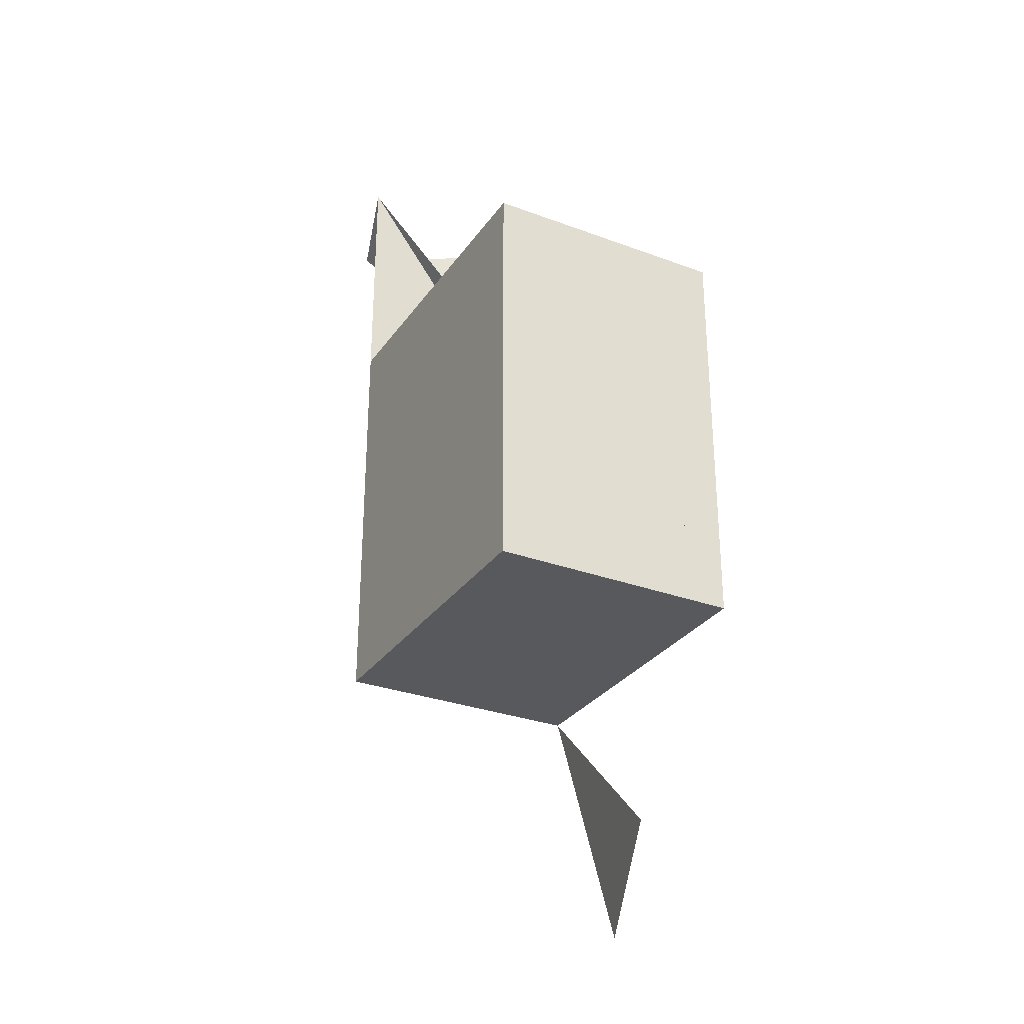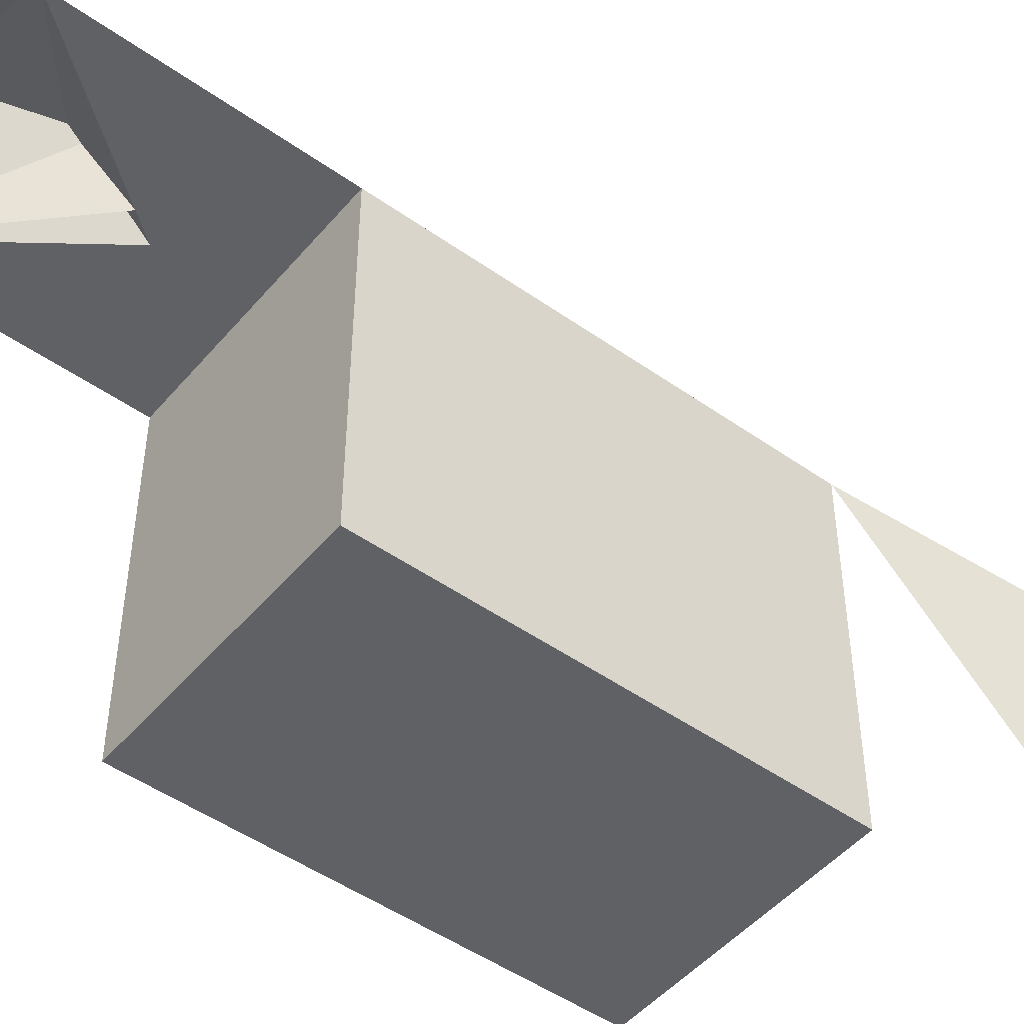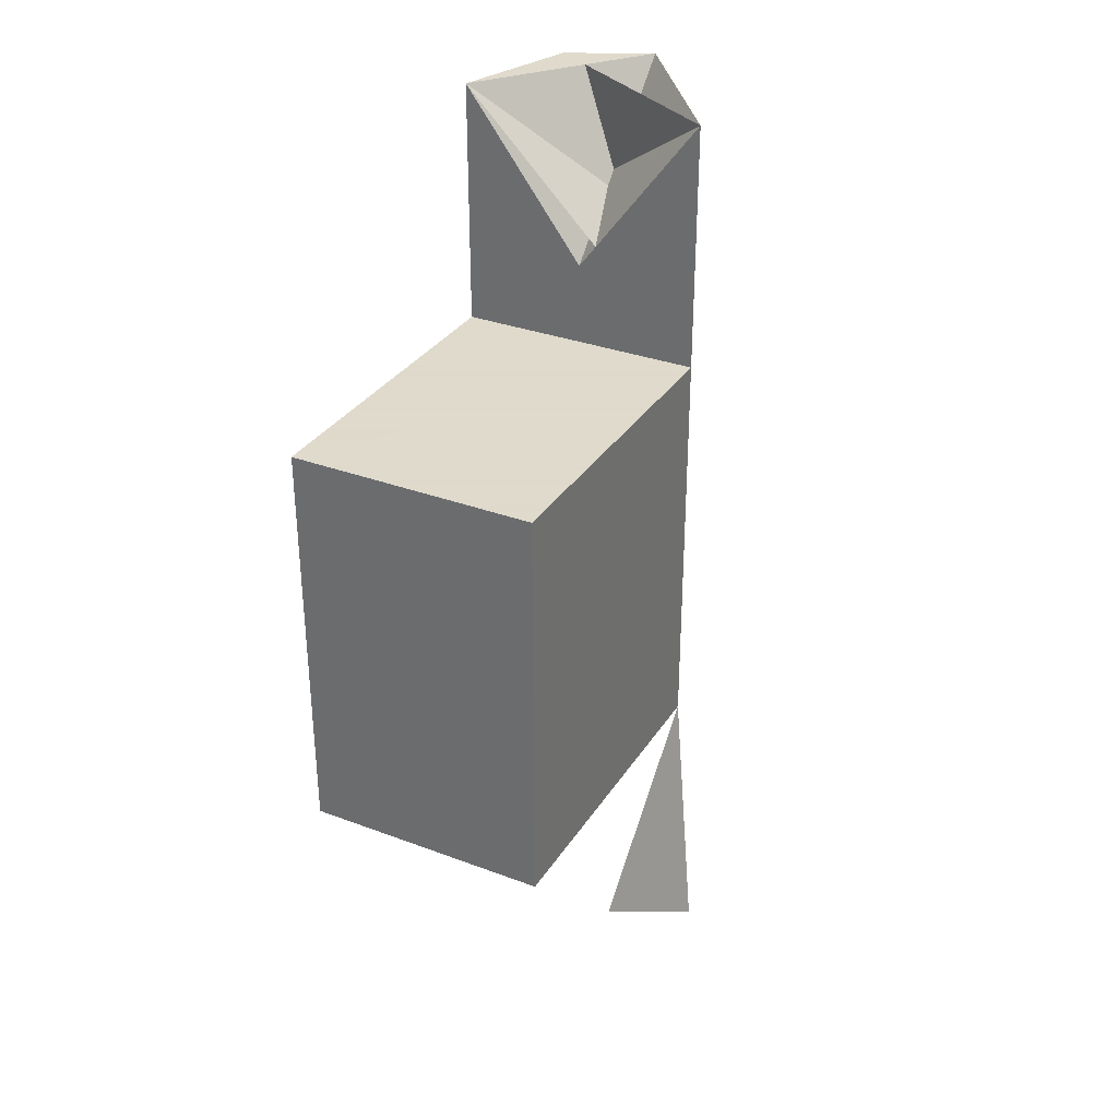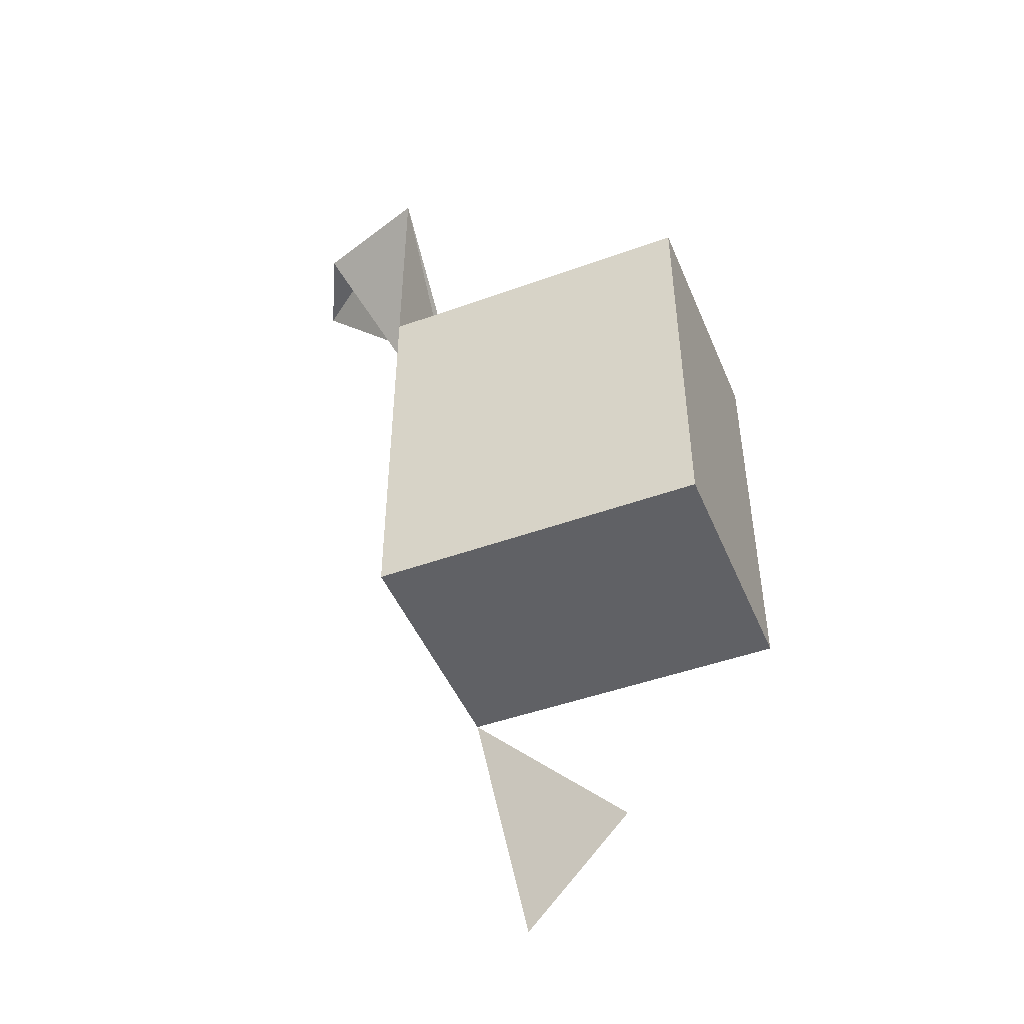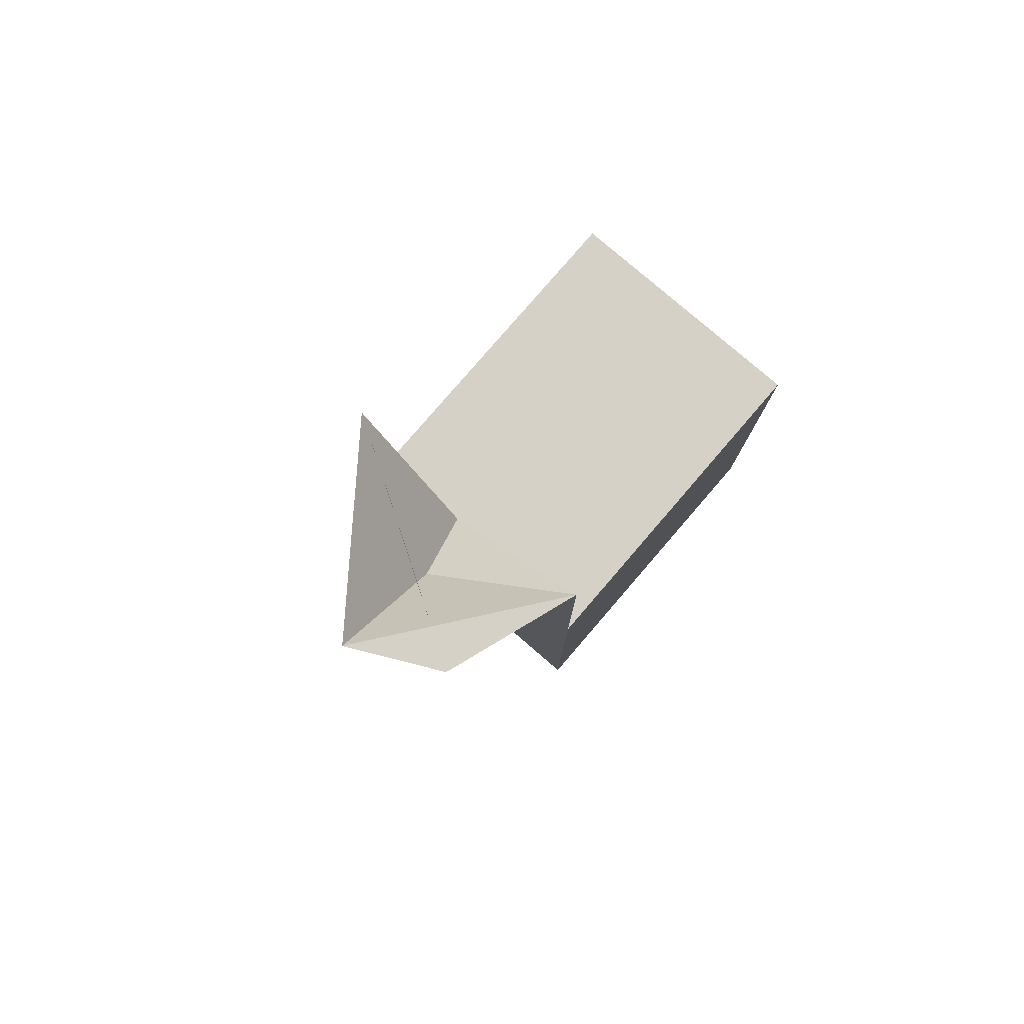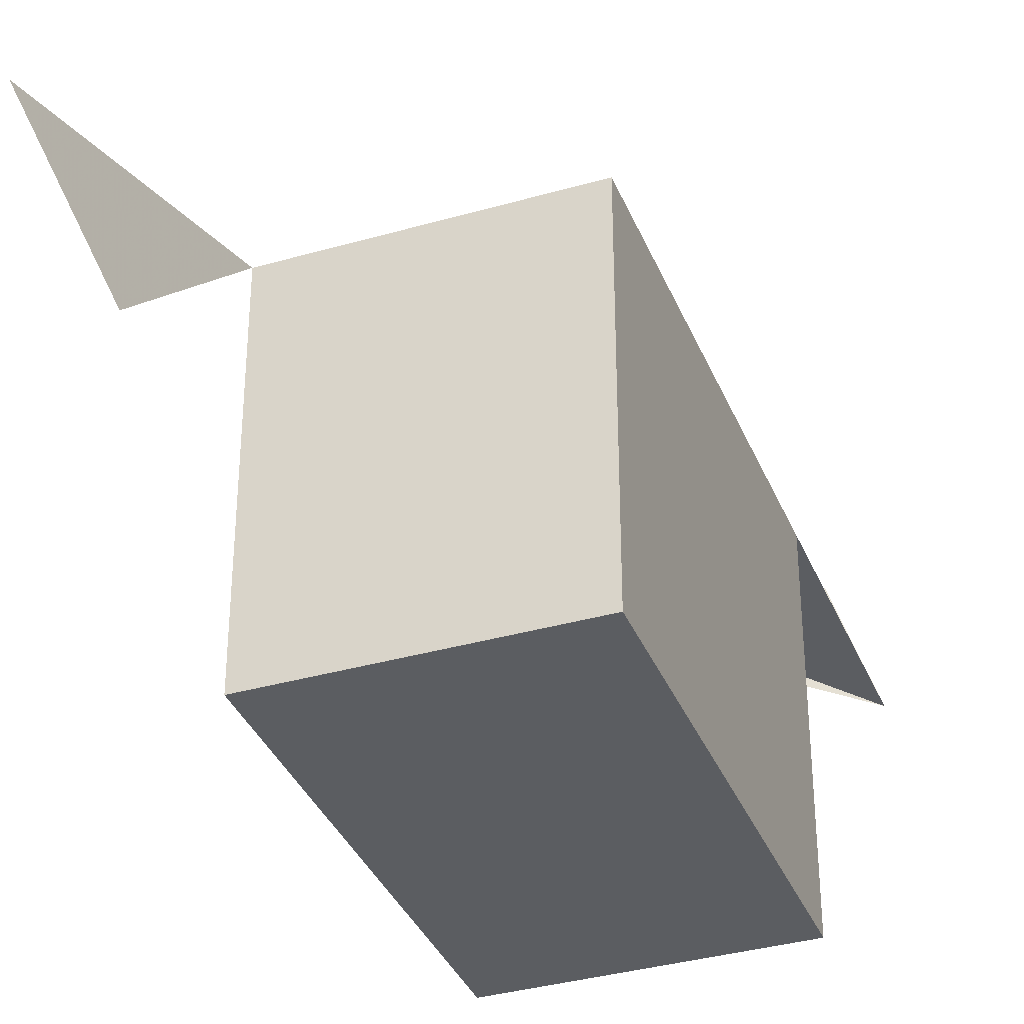
<metadata>
{"format":"obj","ext":"obj","renderer":"f3d","projection":"perspective","resolution":1024,"background":"white","views":[{"elev":-29.9,"azim":-28.5,"up":"+Z"},{"elev":-48.5,"azim":51.7,"up":"+Y"},{"elev":32.4,"azim":27.6,"up":"+Z"},{"elev":-47.2,"azim":-67.8,"up":"+Z"},{"elev":79.5,"azim":-139.3,"up":"+Z"},{"elev":-36.1,"azim":-159.4,"up":"+Y"}]}
</metadata>
<code>
o Cat
v  0  0  0
v  0.3  0  0
v  0.3  0 -0.5
v  0  0 -0.5
v  0  0.4  0
v  0.3  0.4  0
v  0.3  0.4 -0.5
v  0  0.4 -0.5
v  0.15 0.4  0.1
v  0  0.4  0.3
v  0.3  0.4  0.3
v  0.15 0.6  0.3
v  0.05 0.55 0.3
v  0.25 0.55 0.3
v  0.3  0.3 -0.6
v  0.35 0.35 -0.8
v  0.3  0.2 -0.7
v  0.05 0 -0.1
v  0.05 0.2 -0.1
v  0.1  0 -0.1
v  0.1  0.2 -0.1
v  0.2  0 -0.1
v  0.2  0.2 -0.1
v  0.25 0 -0.1
v  0.25 0.2 -0.1
v  0.05 0 -0.4
v  0.05 0.2 -0.4
v  0.1  0 -0.4
v  0.1  0.2 -0.4
v  0.2  0 -0.4
v  0.2  0.2 -0.4
v  0.25 0 -0.4
v  0.25 0.2 -0.4
f 1 2 6
f 1 6 5
f 2 3 7
f 2 7 6
f 3 4 8
f 3 8 7
f 4 1 5
f 4 5 8
f 5 6 7
f 5 7 8
f 1 2 3
f 1 3 4
f 5 6 9
f 5 9 10
f 6 11 9
f 9 11 12
f 10 9 12
f 10 12 13
f 11 6 13
f 6 10 13
f 7 15 16
f 7 16 17
f 18 19 21
f 18 21 20
f 22 23 25
f 22 25 24
f 26 27 29
f 26 29 28
f 30 31 33
f 30 33 32

</code>
